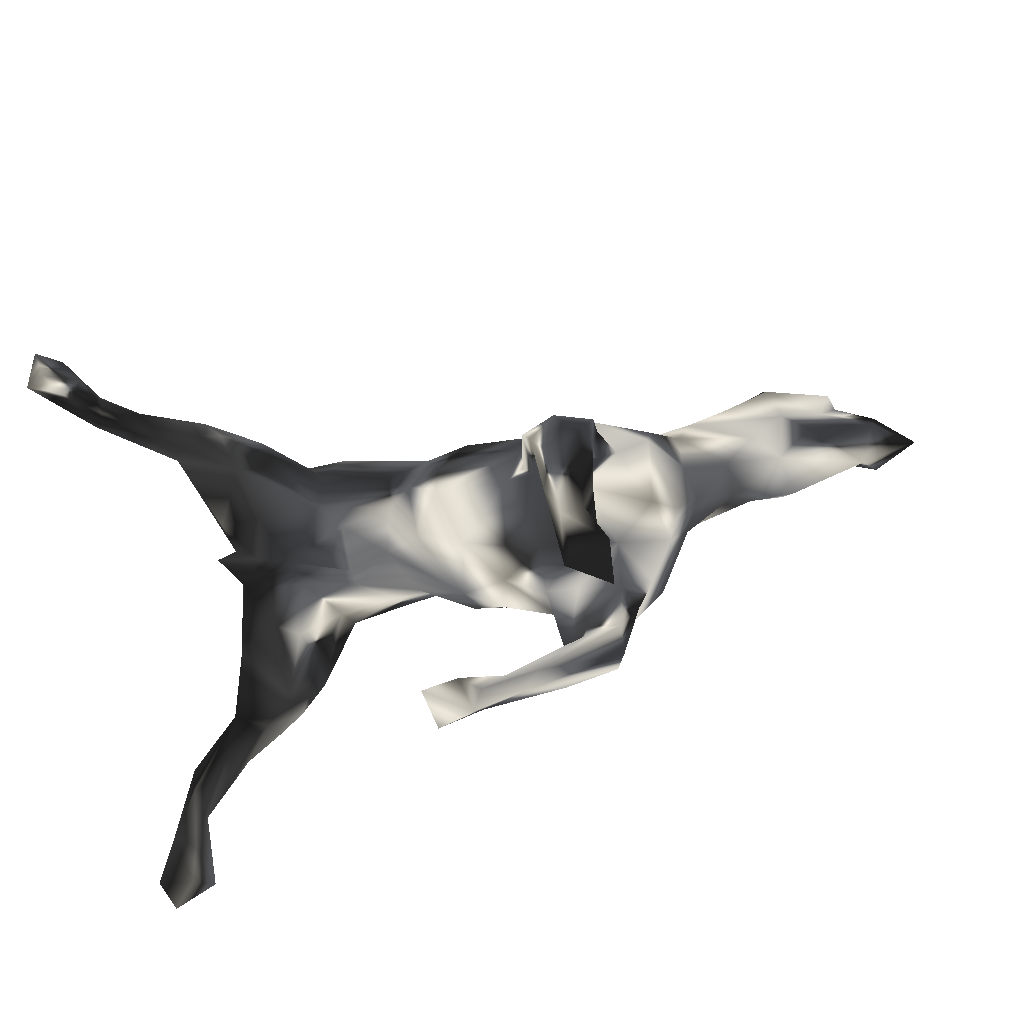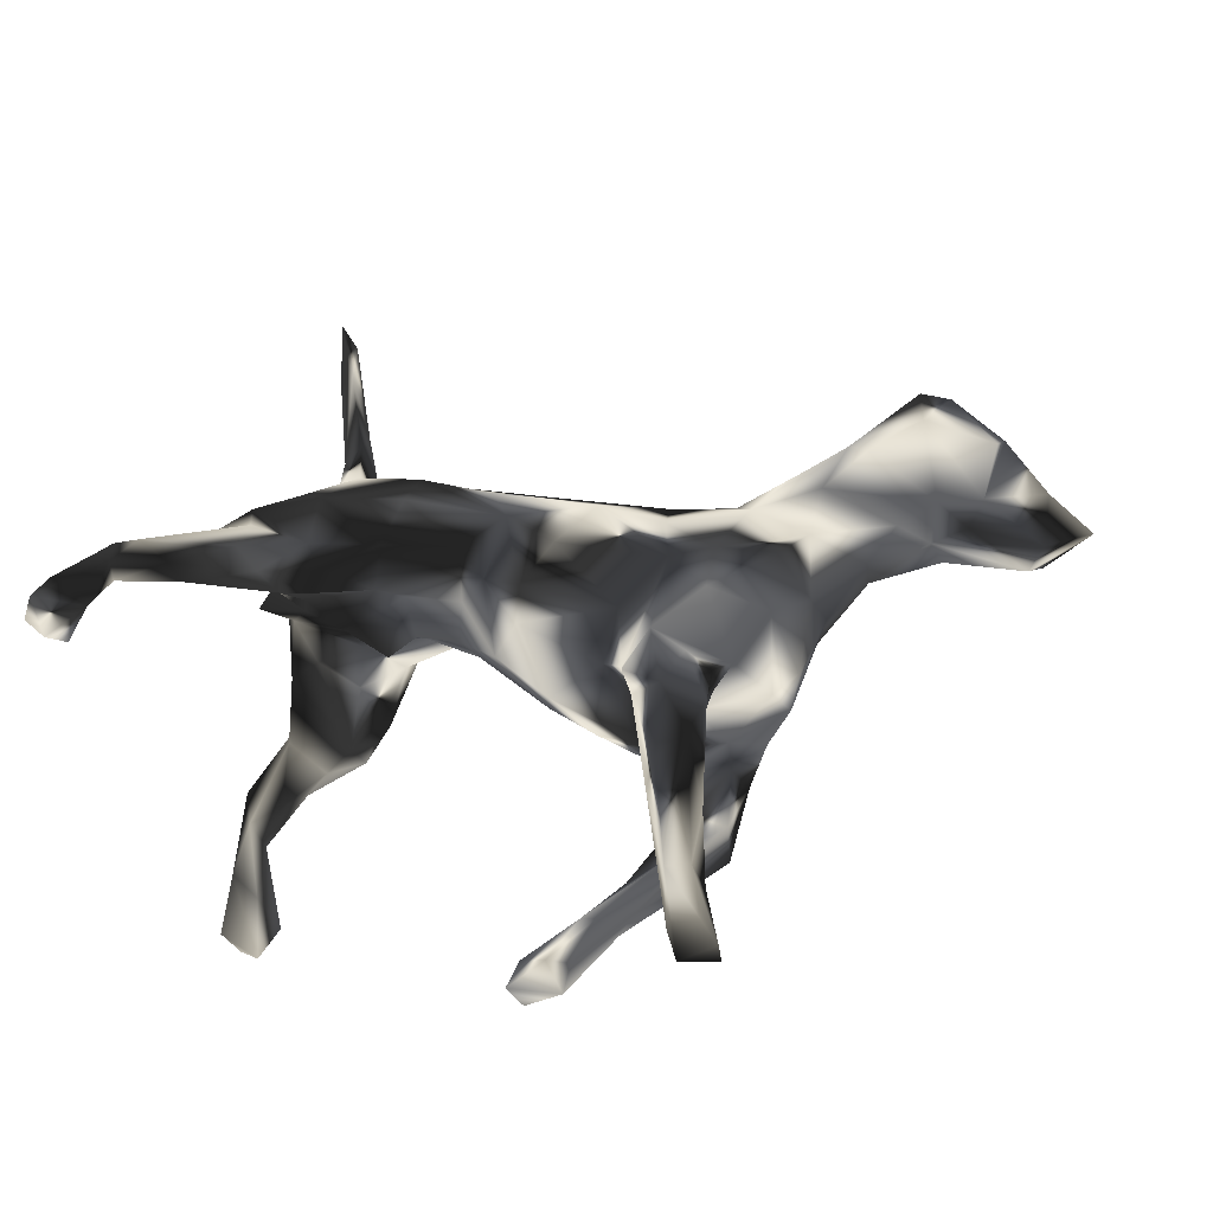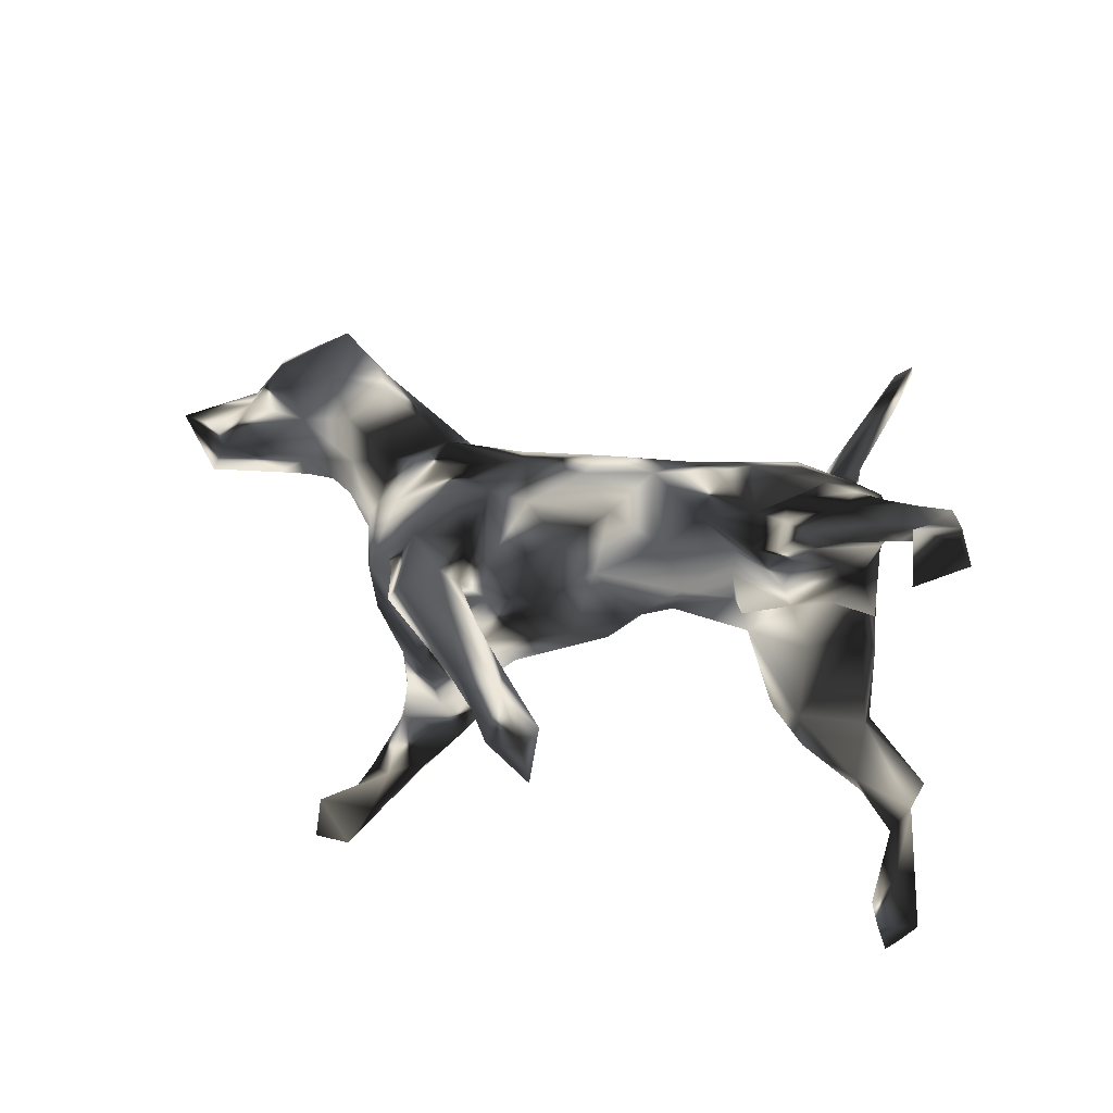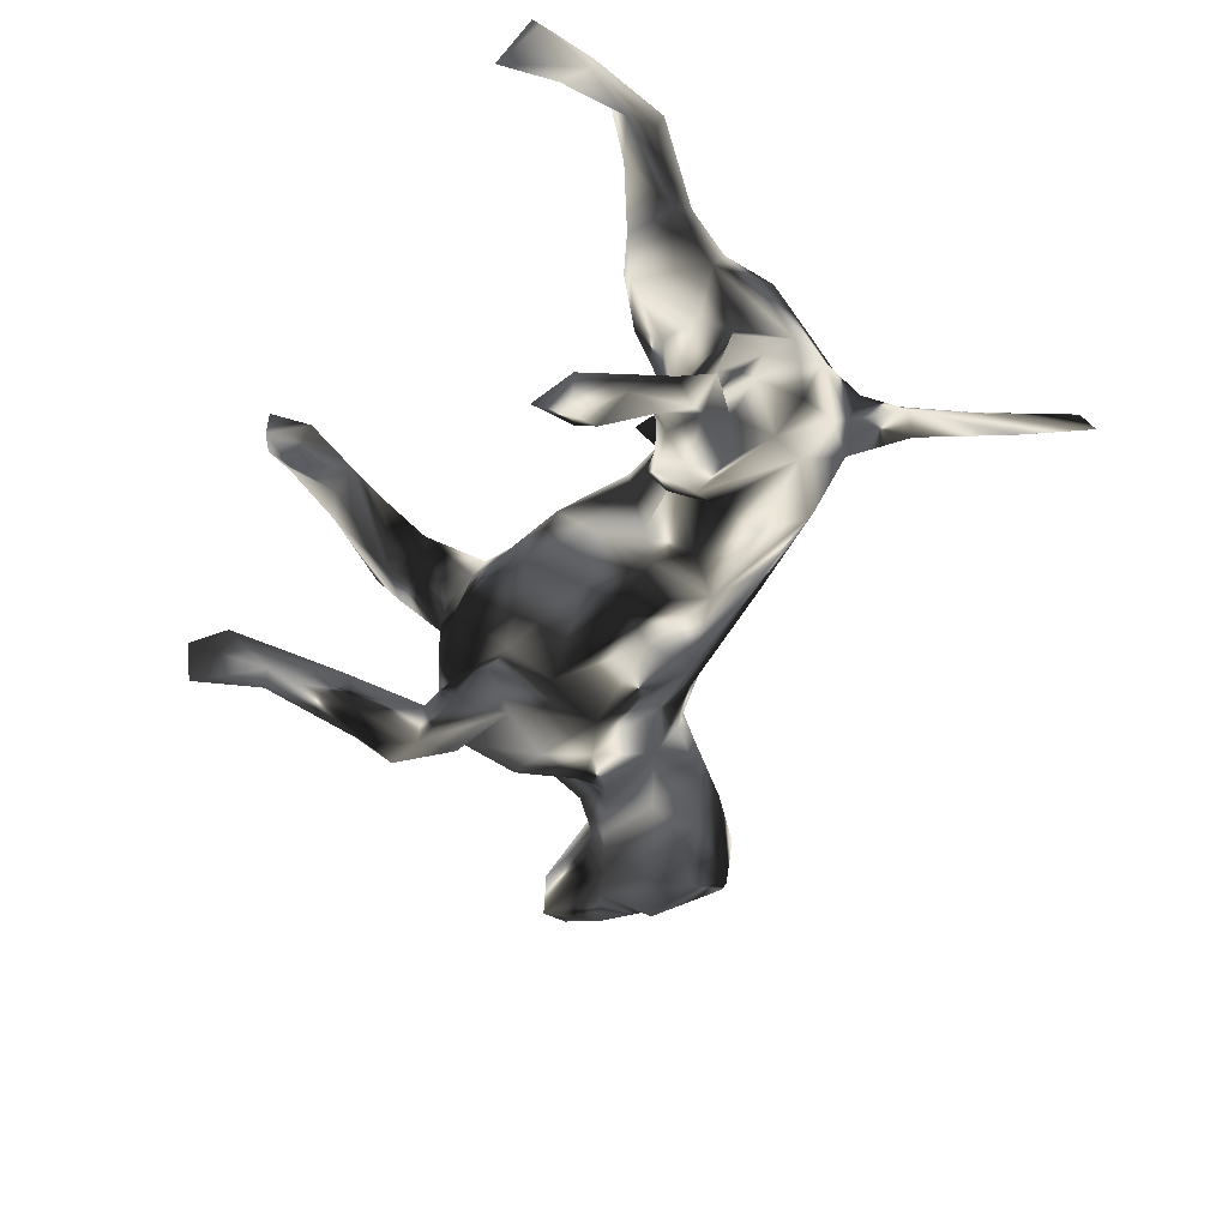
<metadata>
{"format":"obj","ext":"obj","renderer":"f3d","projection":"perspective","resolution":1024,"background":"white","views":[{"elev":-73.3,"azim":-167.5,"up":"+Y"},{"elev":-31.9,"azim":-168.8,"up":"+Y"},{"elev":43.1,"azim":20.1,"up":"+Z"},{"elev":-50.6,"azim":78.0,"up":"+Z"}]}
</metadata>
<code>
v 0.3847 0.6456 0.04449
v 0.4113 0.6632 0.05977
v 0.4102 0.6872 0.02795
v 0.4066 0.5548 0.0337
v 0.3817 0.4977 0.05765
v 0.3816 0.56 0.01448
v 0.3513 0.4408 0.04063
v 0.388 0.3846 0.02404
v 0.3226 0.3137 0.01928
v 0.3528 0.4004 0.00085
v 0.3827 0.2884 -0.02605
v 0.3582 0.2941 0.05665
v 0.4 0.3047 0.02107
v 0.4041 0.267 0.06305
v 0.4231 0.2467 -0.09212
v 0.4566 0.2288 0.01245
v 0.4744 0.1539 0.1767
v 0.4219 0.2272 0.1229
v 0.3357 0.2922 -0.05883
v 0.499 0.1175 0.1401
v 0.4748 0.1848 -0.03161
v 0.4786 0.1794 0.02425
v 0.4783 0.1846 -0.1327
v 0.4484 0.05488 0.2589
v 0.3732 0.2046 -0.14
v 0.476 0.0755 0.2337
v 0.2233 0.2599 -0.08022
v 0.46 0.1414 -0.2177
v 0.1984 0.2794 -0.02735
v 0.5288 0.01057 0.2666
v 0.4752 0.1294 -0.02647
v 0.6414 0.006918 -0.3543
v 0.6284 -0.05506 0.3662
v 0.5025 0.07177 -0.03321
v 0.6256 -0.06819 0.328
v 0.5016 0.04812 0.1573
v 0.5176 0.0577 -0.2731
v 0.583 8.1e-05 -0.3727
v 0.6641 -0.1779 0.4442
v 0.5176 0.02318 -0.2538
v 0.5046 0.1041 -0.1425
v 0.6113 -0.02157 -0.4004
v 0.5689 -0.04687 0.3506
v 0.3196 0.2061 0.1504
v 0.6682 -0.1831 0.4043
v 0.4384 0.03984 0.1002
v 0.6322 -0.04933 -0.3652
v 0.2926 0.2812 0.09487
v 0.5071 0.002119 0.3034
v 0.4427 0.07396 -0.2714
v 0.4258 0.06621 -0.01998
v 0.6068 -0.06617 -0.4215
v 0.4472 -0.03501 0.3009
v 0.4807 0.08603 -0.09467
v 0.6067 -0.08825 -0.3979
v 0.6248 -0.1163 0.3502
v 0.4655 0.08834 0.0395
v 0.5318 -0.01909 0.2547
v 0.5247 -0.05323 -0.3219
v 0.3711 0.1644 0.166
v 0.6093 -0.1377 0.4003
v 0.2368 0.1682 0.163
v 0.5594 -0.1059 0.3201
v 0.3964 0.02848 -0.1093
v 0.537 -0.04194 -0.363
v 0.6715 -0.1266 -0.4819
v 0.4474 0.007428 -0.316
v 0.6671 -0.2025 -0.5518
v 0.6253 -0.2253 0.4182
v 0.5159 -0.08525 0.326
v 0.417 -0.03043 -0.296
v 0.2312 0.1772 -0.1467
v 0.6378 -0.1568 -0.4455
v 0.6992 -0.27 0.4551
v 0.697 -0.2054 -0.4957
v 0.3325 0.05436 0.2052
v 0.6331 -0.1599 -0.5179
v 0.1821 0.2734 0.0404
v 0.3424 0.02008 0.03424
v 0.3561 0.04556 -0.2461
v 0.4038 -0.02746 -0.2249
v 0.4094 -0.06412 0.2188
v 0.4639 -0.0803 0.2646
v 0.273 0.06714 0.1473
v 0.3606 0.02596 -0.01291
v 0.2671 0.09563 -0.1455
v 0.1796 0.137 0.1566
v 0.3458 -0.02274 0.2272
v 0.1059 0.2119 0.09702
v 0.3938 -0.07093 0.2581
v 0.3709 -0.003576 0.1234
v 0.6309 -0.2423 -0.4798
v 0.6018 -0.2542 0.4863
v 0.2827 0.035 -0.1087
v 0.3376 0.005502 -0.2282
v 0.357 -0.03025 -0.2181
v 0.3445 -0.04287 0.1762
v 0.1458 0.09596 -0.1142
v 0.6784 -0.282 0.507
v 0.6238 -0.3301 0.4403
v 0.2479 0.04536 0.06609
v 0.2503 0.05152 -0.05379
v 0.2868 0.01693 0.1068
v 0.6518 -0.2549 -0.5202
v 0.2864 -0.03001 -0.004891
v 0.6061 -0.1869 -0.4858
v 0.07092 0.116 0.1385
v 0.06774 0.1411 -0.1209
v 0.1705 -0.01297 -0.003107
v 0.2506 0.02439 0.02871
v 0.1777 0.0601 0.1132
v 0.103 0.2249 -0.06704
v -0.00138 0.2106 0.0765
v 0.1307 -0.005814 0.08395
v 0.1471 0.01389 -0.0791
v 0.1011 -0.06942 -0.03765
v 0.1075 0.03604 -0.1058
v -0.03699 0.04913 0.16
v -0.03422 0.1261 0.1403
v 0.02847 0.2303 -0.03557
v 0.03245 -0.01403 0.1422
v 0.04023 -0.003356 -0.1385
v -0.1912 0.1505 -0.07468
v -0.1828 0.1137 0.1151
v -0.1655 0.1806 -0.01809
v -0.1841 0.1671 0.06647
v -0.2833 0.1658 0.0436
v 0.03742 -0.1056 0.07852
v -0.1502 0.05949 0.1477
v 0.04901 -0.05996 -0.1167
v -0.2904 0.1694 -0.02866
v -0.01818 0.05726 -0.1564
v -0.3252 0.1174 0.09482
v -0.08364 0.1394 -0.1241
v -0.1913 0.09045 -0.125
v -0.3754 0.2176 0.04784
v -0.4086 0.2363 -0.01916
v 0.01422 -0.1512 -0.0335
v -0.1061 -0.05056 0.1533
v -0.4901 0.2906 0.03465
v -0.4801 0.2511 -0.05056
v -0.02701 -0.1015 0.1208
v -0.3199 0.1355 -0.0713
v -0.04757 -0.1828 0.04448
v -0.1212 -0.07761 -0.1592
v -0.2 0.01042 -0.1529
v -0.5774 0.3349 0.01683
v -0.1282 -0.1973 0.1259
v -0.5252 0.2615 0.1051
v -0.2729 0.01862 -0.1536
v -0.6009 0.3271 -0.06643
v -0.1248 -0.2399 -0.01946
v -0.1663 -0.1824 0.1692
v -0.6032 0.2636 -0.08214
v -0.2685 -0.01165 0.1574
v -0.65 0.3223 0.06627
v -0.2333 -0.09452 0.175
v -0.5893 0.1915 0.115
v -0.4056 0.04273 0.08817
v -0.4131 0.07125 -0.07834
v -0.6484 0.3315 -0.03437
v -0.09237 -0.1586 -0.1311
v -0.4364 0.1573 -0.07687
v -0.2625 -0.07052 -0.1833
v -0.1828 -0.0405 0.1501
v -0.6152 0.3233 0.1167
v -0.4853 0.2048 0.1035
v -0.3645 0.01998 -0.1151
v -0.3454 0.02451 0.124
v -0.1192 -0.2185 0.06937
v -0.5116 0.224 -0.07193
v -0.1255 -0.1824 -0.1556
v -0.1457 -0.2297 -0.1538
v -0.325 -0.1218 0.1494
v -0.5252 0.1212 0.08785
v -0.49 0.05135 0.05061
v -0.1985 -0.2569 -0.02224
v -0.1346 -0.3016 0.1742
v -0.4946 0.04153 -0.02123
v -0.408 -0.0353 -0.05515
v -0.1768 -0.1382 -0.19
v -0.5483 0.09306 -0.04431
v -0.4235 -0.03207 0.01316
v -0.1946 -0.261 -0.1822
v -0.3922 -0.05197 0.06778
v -0.1815 -0.2991 0.1228
v -0.355 -0.09697 -0.1346
v -0.2962 -0.1928 -0.1506
v -0.1394 -0.2303 -0.2281
v -0.7161 0.2165 -0.06013
v -0.6154 0.1128 -0.06781
v -0.1771 -0.3006 0.1973
v -0.5957 0.08392 0.002925
v -0.6878 0.1187 -0.05461
v -0.229 -0.2469 -0.1161
v -0.7044 0.2054 0.09614
v -0.06909 -0.383 0.1717
v -0.7176 0.2497 0.07658
v -0.2562 -0.2093 0.1672
v 0.000342 -0.4464 0.1527
v 0.09037 -0.523 0.1256
v -0.7279 0.2468 -0.0215
v -0.3584 -0.1771 0.0363
v -0.03169 -0.4649 0.1209
v -0.1251 -0.3822 0.1969
v -0.1755 -0.3549 0.1196
v -0.237 -0.2116 -0.2344
v -0.2202 -0.3579 0.1919
v -0.1781 -0.2548 0.06532
v -0.3116 -0.1984 0.09838
v -0.3793 -0.139 -0.009245
v 0.08626 -0.592 0.1426
v 0.01421 -0.4987 0.1614
v -0.2665 -0.2431 -0.1606
v -0.3406 -0.1939 -0.04751
v -0.1547 -0.2777 -0.2311
v -0.2652 -0.2449 -0.001066
v -0.6076 0.09643 0.08282
v -0.7458 0.1833 0.04049
v -0.2503 -0.3075 -0.1845
v -0.2561 -0.2495 0.07879
v -0.1881 -0.3842 -0.2281
v -0.1646 -0.4064 -0.1727
v 0.03911 -0.548 0.0778
v -0.2778 -0.2594 0.1225
v -0.2715 -0.2337 -0.2056
v -0.2037 -0.2792 -0.2641
v -0.2703 -0.3107 -0.2501
v -0.06184 -0.4851 0.1484
v 0.09906 -0.5931 0.07014
v 0.005662 -0.5438 0.1069
v -0.0908 -0.4605 0.125
v -0.2414 -0.3249 0.1246
v 0.02167 -0.5843 0.128
v -0.2369 -0.3675 0.1633
v -0.659 0.07401 -0.04435
v -0.2407 -0.3538 -0.2466
v -0.7305 0.1246 0.06167
v -0.8515 0.08626 0.02969
v -0.7886 0.1393 -0.01735
v -0.7724 0.03181 -0.03641
v -0.7672 0.04977 0.05656
v -0.1891 -0.5289 -0.1634
v -0.7439 0.0296 0.03071
v -0.2485 -0.4477 -0.1706
v -0.2293 -0.5303 -0.1646
v -0.2033 -0.4801 -0.1392
v -0.2449 -0.5565 -0.1371
v -0.1798 -0.6003 -0.0941
v -0.2624 -0.6504 -0.139
v -0.2539 -0.6386 -0.05822
v -0.1981 -0.6612 -0.1209
f 222 223 243
f 247 223 220
f 222 243 237
f 247 220 245
f 228 237 245
f 243 246 237
f 245 237 246
f 248 245 246
f 27 25 72
f 27 72 108
f 72 86 98
f 72 98 108
f 108 117 122
f 132 122 145
f 122 130 145
f 145 130 162
f 172 145 162
f 181 172 189
f 189 172 173
f 189 173 216
f 216 173 184
f 216 184 220
f 184 195 214
f 184 214 220
f 245 220 228
f 112 108 134
f 134 108 132
f 132 108 122
f 132 145 146
f 146 145 172
f 146 172 181
f 164 146 181
f 181 207 188
f 188 207 226
f 214 188 226
f 214 226 220
f 123 134 135
f 135 134 146
f 134 132 146
f 231 224 234
f 212 213 234
f 212 201 213
f 200 201 224
f 234 230 212
f 201 212 230
f 205 192 208
f 229 205 208
f 197 192 205
f 82 90 97
f 90 88 97
f 82 83 90
f 90 53 88
f 76 88 53
f 53 24 76
f 49 26 24
f 83 70 90
f 82 58 83
f 36 58 82
f 30 26 49
f 30 58 36
f 26 30 36
f 53 49 24
f 53 90 70
f 63 70 83
f 58 63 83
f 43 53 70
f 43 49 53
f 30 49 43
f 63 61 70
f 166 147 156
f 140 166 149
f 244 238 242
f 244 218 238
f 218 196 238
f 158 196 218
f 149 158 167
f 176 175 218
f 175 158 218
f 175 167 158
f 167 136 149
f 159 175 176
f 159 167 175
f 133 167 159
f 133 136 167
f 127 136 133
f 185 176 183
f 185 159 176
f 169 159 185
f 133 159 169
f 126 127 133
f 185 183 203
f 174 185 203
f 129 124 133
f 124 126 133
f 113 126 124
f 210 174 203
f 119 113 124
f 119 89 113
f 174 169 185
f 155 169 174
f 37 32 38
f 37 38 50
f 50 38 67
f 38 65 67
f 67 65 71
f 71 65 59
f 80 67 71
f 75 47 73
f 92 75 73
f 73 106 92
f 66 42 47
f 42 66 52
f 66 47 75
f 47 55 73
f 55 52 106
f 55 106 73
f 65 52 55
f 66 68 77
f 66 75 68
f 104 75 92
f 68 75 104
f 77 68 106
f 106 68 104
f 92 106 104
f 66 77 52
f 106 52 77
f 157 155 174
f 133 169 155
f 129 133 155
f 199 157 174
f 165 157 153
f 165 155 157
f 165 129 155
f 139 129 165
f 129 119 124
f 118 119 129
f 199 225 235
f 208 199 235
f 199 174 210
f 199 210 225
f 153 157 199
f 139 165 148
f 118 129 139
f 121 139 142
f 121 118 139
f 107 118 121
f 107 119 118
f 225 233 235
f 225 221 233
f 221 186 233
f 186 206 233
f 221 209 186
f 186 178 206
f 208 192 199
f 192 153 199
f 209 178 186
f 178 153 192
f 178 148 153
f 170 148 178
f 165 153 148
f 139 148 142
f 85 110 105
f 79 101 110
f 85 79 110
f 16 22 21
f 249 251 252
f 51 85 64
f 57 79 85
f 51 57 85
f 34 57 51
f 31 34 51
f 224 230 234
f 34 22 57
f 31 22 34
f 21 22 31
f 196 219 238
f 198 219 196
f 196 166 198
f 166 156 198
f 158 166 196
f 57 46 79
f 4 5 8
f 220 226 228
f 150 146 164
f 164 181 188
f 187 164 188
f 135 146 150
f 150 164 168
f 168 164 187
f 40 37 41
f 40 54 81
f 40 81 59
f 59 81 71
f 71 81 96
f 28 41 37
f 28 37 50
f 50 67 80
f 80 71 95
f 71 96 95
f 25 28 80
f 28 50 80
f 216 222 227
f 227 222 237
f 189 227 181
f 227 189 216
f 181 227 207
f 207 227 228
f 228 227 237
f 226 207 228
f 42 32 47
f 38 32 42
f 32 37 40
f 47 32 40
f 42 52 38
f 59 47 40
f 55 47 59
f 38 52 65
f 55 59 65
f 177 209 217
f 170 177 152
f 48 9 78
f 12 9 48
f 9 10 19
f 10 11 19
f 10 8 11
f 8 13 11
f 13 8 12
f 12 7 9
f 5 7 12
f 7 10 9
f 5 12 8
f 6 4 8
f 152 138 144
f 138 128 144
f 138 116 128
f 116 109 128
f 114 128 109
f 115 109 116
f 101 114 109
f 110 101 109
f 16 13 14
f 102 110 109
f 110 102 105
f 85 105 102
f 144 170 152
f 14 13 12
f 249 223 247
f 223 249 243
f 85 102 94
f 64 85 94
f 23 16 21
f 15 16 23
f 250 252 251
f 249 252 243
f 64 54 51
f 41 31 54
f 23 21 41
f 41 21 31
f 240 241 239
f 238 219 239
f 219 240 239
f 219 202 240
f 198 202 219
f 198 156 202
f 161 202 156
f 147 161 156
f 140 147 166
f 241 244 239
f 244 242 239
f 236 244 241
f 236 193 244
f 193 218 244
f 31 51 54
f 238 239 242
f 58 56 63
f 58 35 56
f 30 35 58
f 33 30 43
f 30 33 35
f 60 18 44
f 103 84 111
f 62 89 87
f 128 121 142
f 144 142 148
f 209 170 178
f 201 230 224
f 22 20 36
f 57 22 36
f 57 36 46
f 79 46 91
f 16 18 17
f 16 17 20
f 22 16 20
f 79 91 103
f 79 103 101
f 16 14 18
f 14 12 18
f 48 18 12
f 44 18 48
f 101 103 111
f 101 111 114
f 44 48 62
f 111 107 114
f 114 107 121
f 128 114 121
f 128 142 144
f 170 144 148
f 170 209 177
f 217 209 221
f 48 78 89
f 62 48 89
f 89 78 113
f 107 87 89
f 119 107 89
f 217 221 210
f 210 221 225
f 63 56 61
f 61 43 70
f 33 43 61
f 61 56 69
f 56 45 69
f 39 33 61
f 35 45 56
f 45 33 39
f 33 45 35
f 45 100 69
f 45 74 100
f 45 39 74
f 69 100 93
f 61 69 93
f 39 61 93
f 99 93 100
f 74 99 100
f 99 39 93
f 74 39 99
f 120 29 112
f 112 27 108
f 29 27 112
f 195 177 217
f 184 173 195
f 173 177 195
f 173 152 177
f 162 152 173
f 172 162 173
f 162 138 152
f 117 116 130
f 122 117 130
f 108 98 117
f 29 19 27
f 19 25 27
f 9 19 29
f 130 138 162
f 130 116 138
f 117 115 116
f 98 115 117
f 98 94 115
f 102 109 115
f 94 102 115
f 86 94 98
f 19 15 25
f 19 11 15
f 16 15 11
f 251 248 250
f 243 252 250
f 248 246 250
f 246 243 250
f 249 247 251
f 251 247 248
f 247 245 248
f 13 16 11
f 147 151 161
f 194 236 241
f 194 191 236
f 217 210 203
f 136 140 149
f 6 8 10
f 3 4 6
f 7 6 10
f 9 29 78
f 29 120 78
f 215 195 217
f 215 217 203
f 3 2 4
f 1 3 6
f 2 1 5
f 4 2 5
f 7 1 6
f 5 1 7
f 78 120 113
f 120 125 113
f 211 187 215
f 203 211 215
f 3 1 2
f 113 125 126
f 126 125 131
f 183 180 211
f 203 183 211
f 126 131 127
f 179 180 183
f 183 176 179
f 127 131 136
f 136 131 137
f 136 137 140
f 179 176 193
f 182 179 193
f 176 218 193
f 154 191 194
f 171 191 154
f 154 141 171
f 151 141 154
f 140 141 151
f 182 160 179
f 163 182 191
f 163 160 182
f 171 163 191
f 141 163 171
f 137 141 140
f 160 180 179
f 143 160 163
f 137 143 163
f 141 137 163
f 143 137 131
f 160 168 180
f 150 168 160
f 143 150 160
f 123 143 131
f 211 180 187
f 168 187 180
f 143 135 150
f 123 135 143
f 125 123 131
f 120 134 123
f 125 120 123
f 187 188 215
f 120 112 134
f 188 195 215
f 214 195 188
f 147 140 151
f 191 193 236
f 191 182 193
f 216 223 222
f 223 216 220
f 86 25 80
f 72 25 86
f 94 95 96
f 86 95 94
f 80 95 86
f 15 28 25
f 15 23 28
f 81 94 96
f 81 64 94
f 54 64 81
f 23 41 28
f 40 41 54
f 149 166 158
f 240 194 241
f 202 190 194
f 161 190 202
f 161 154 190
f 161 151 154
f 190 154 194
f 202 194 240
f 111 87 107
f 232 229 235
f 229 208 235
f 233 232 235
f 233 206 232
f 197 200 206
f 178 197 206
f 178 192 197
f 204 224 231
f 20 17 26
f 17 24 26
f 20 26 36
f 46 36 82
f 46 82 91
f 91 82 97
f 201 200 213
f 200 197 213
f 213 197 205
f 200 224 204
f 213 205 229
f 213 229 234
f 204 231 232
f 232 231 229
f 234 229 231
f 17 18 24
f 24 18 60
f 24 60 76
f 76 84 88
f 88 84 103
f 88 103 97
f 103 91 97
f 200 204 206
f 206 204 232
f 60 44 62
f 76 60 84
f 84 60 62
f 84 62 87
f 84 87 111

</code>
